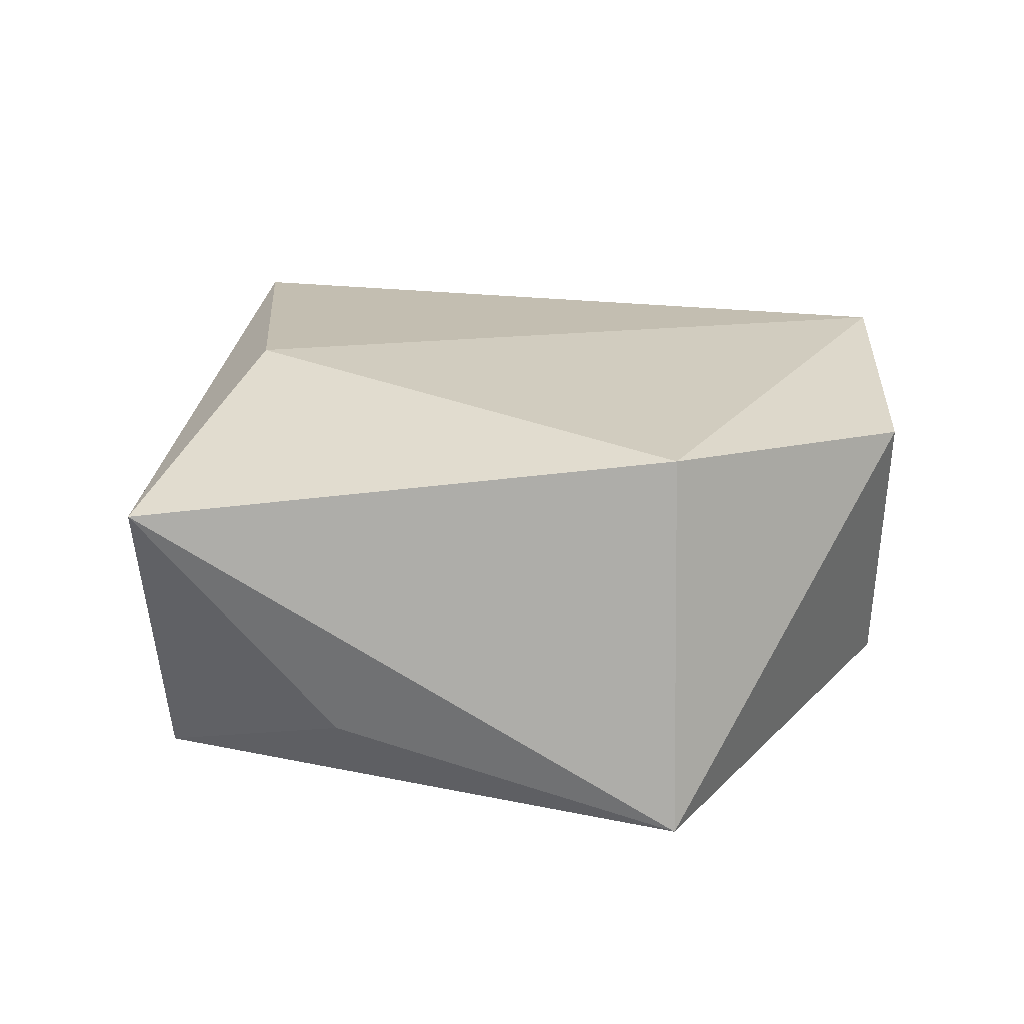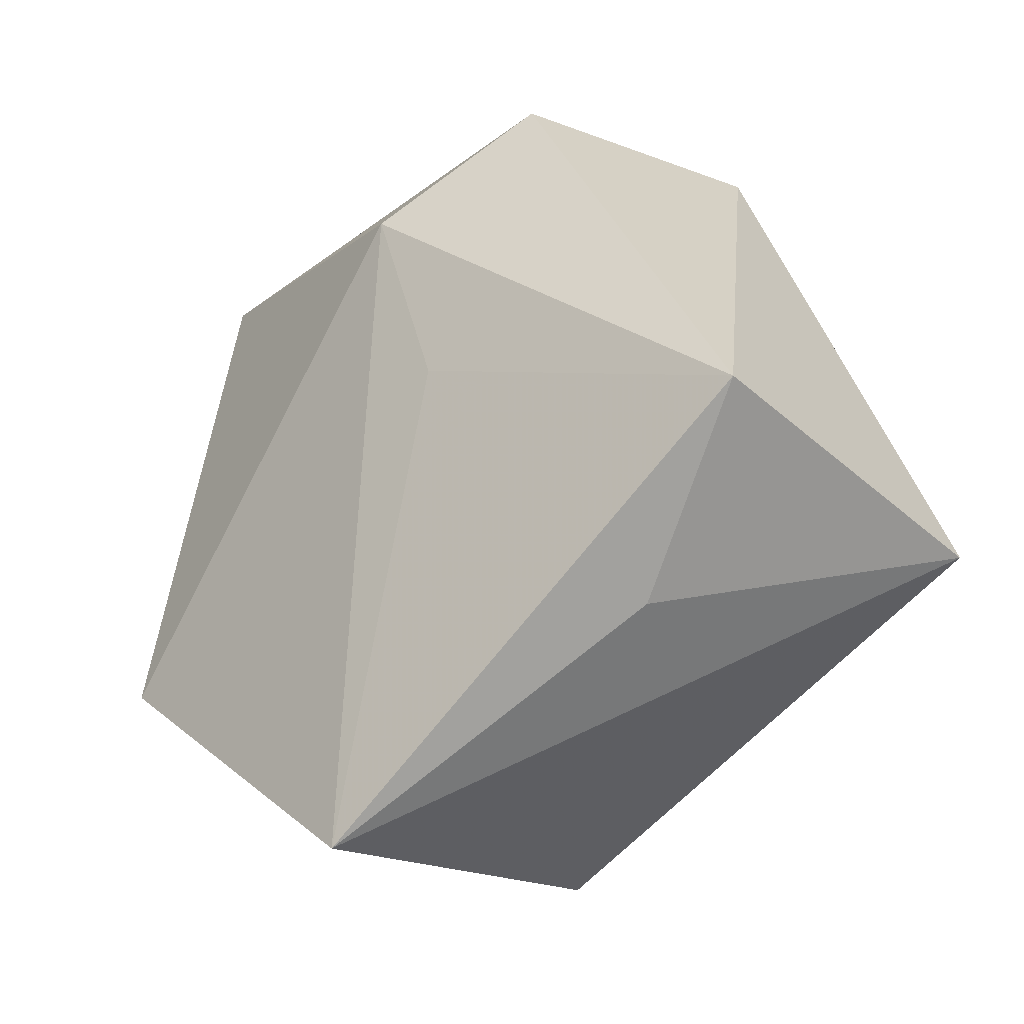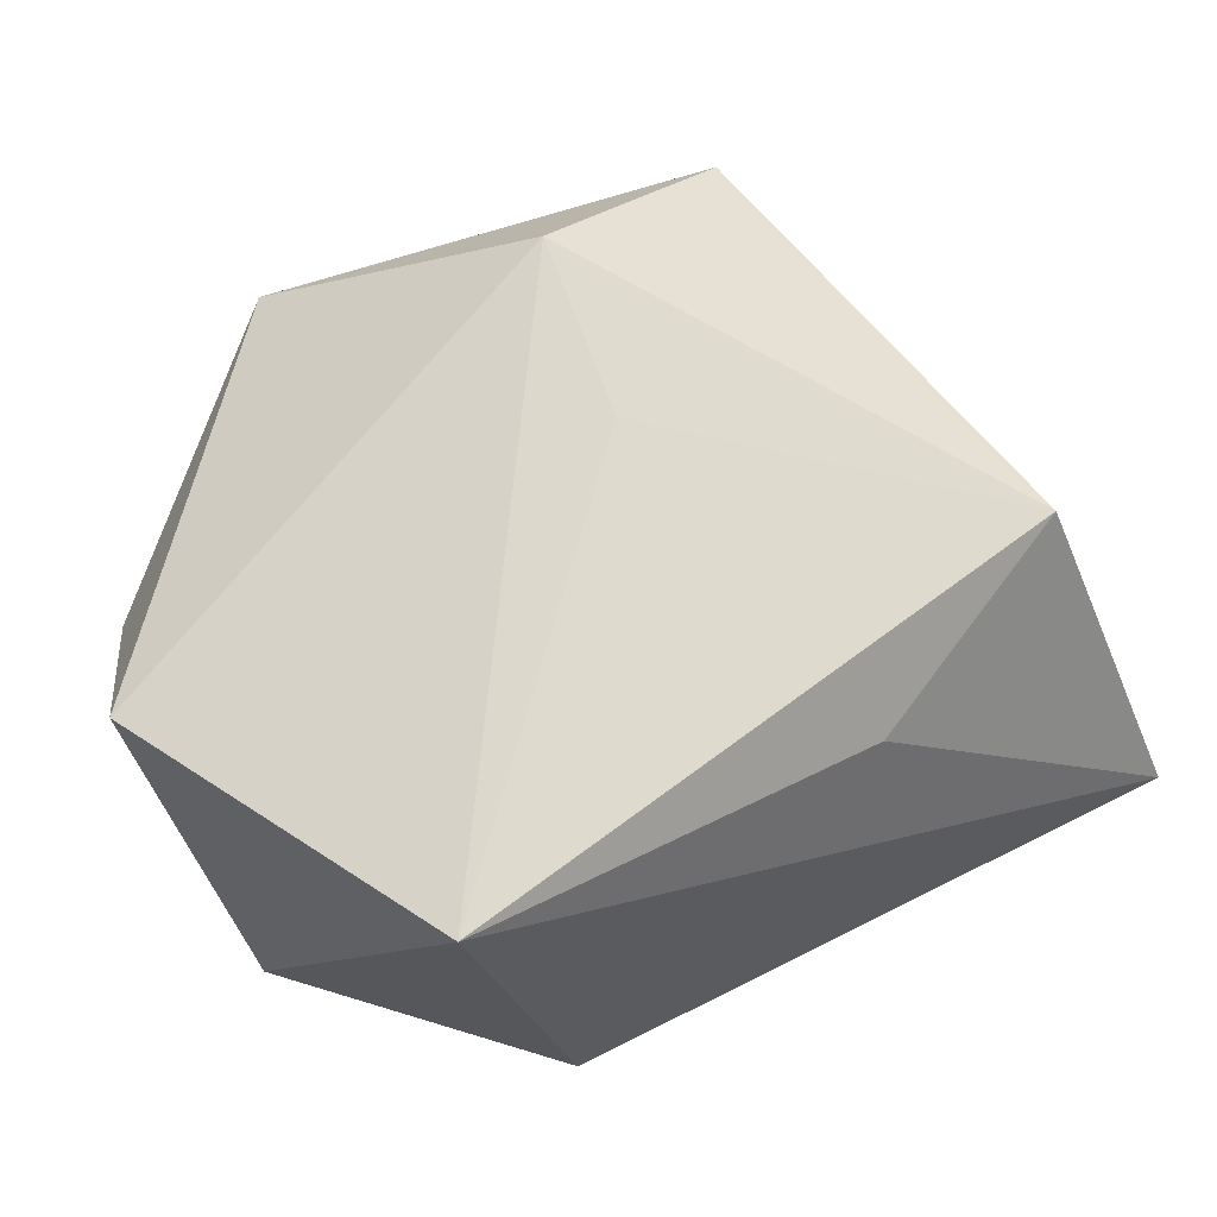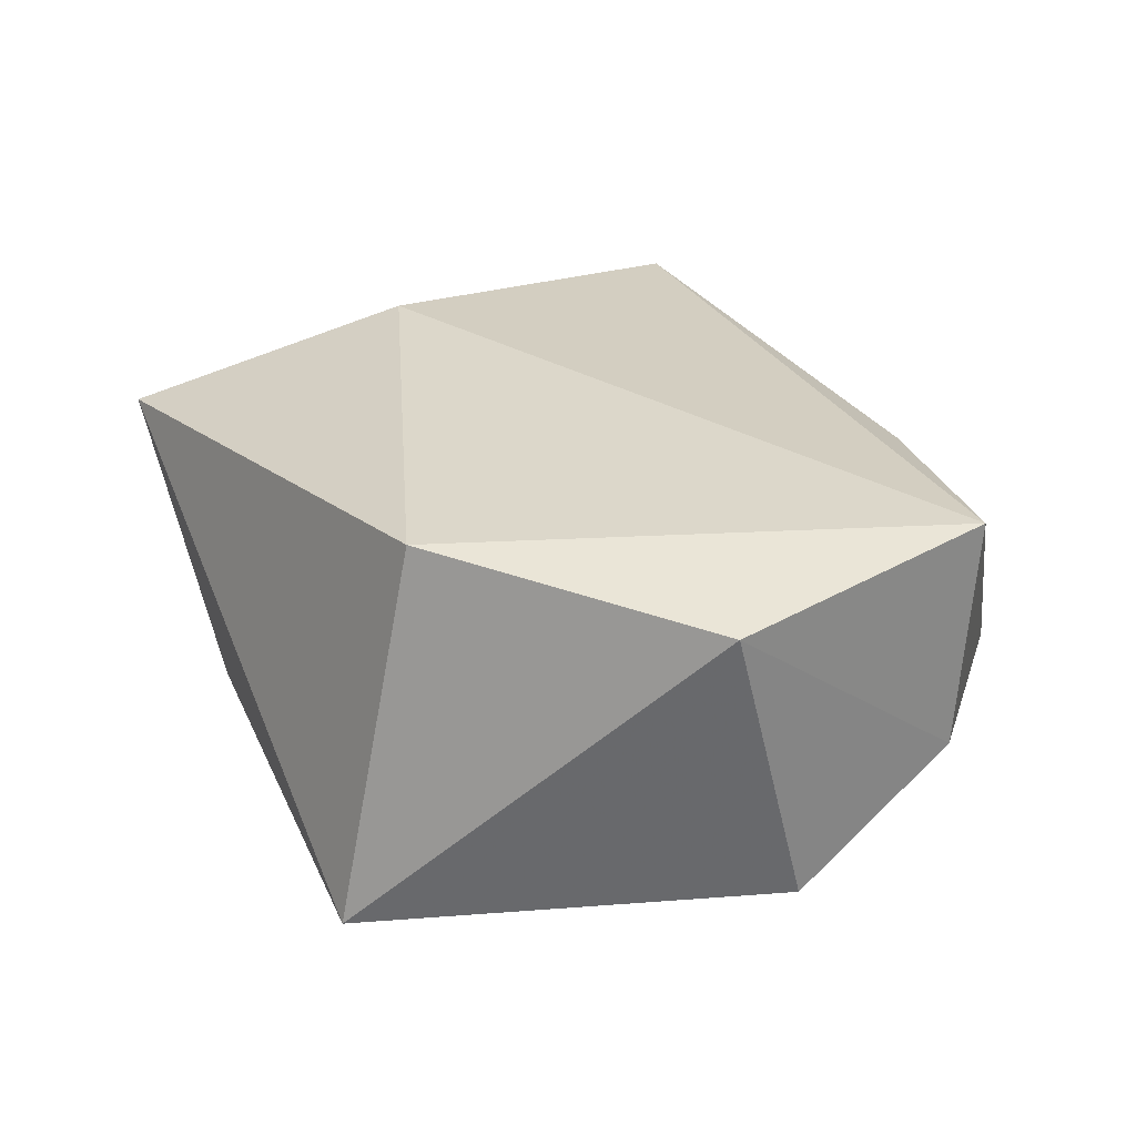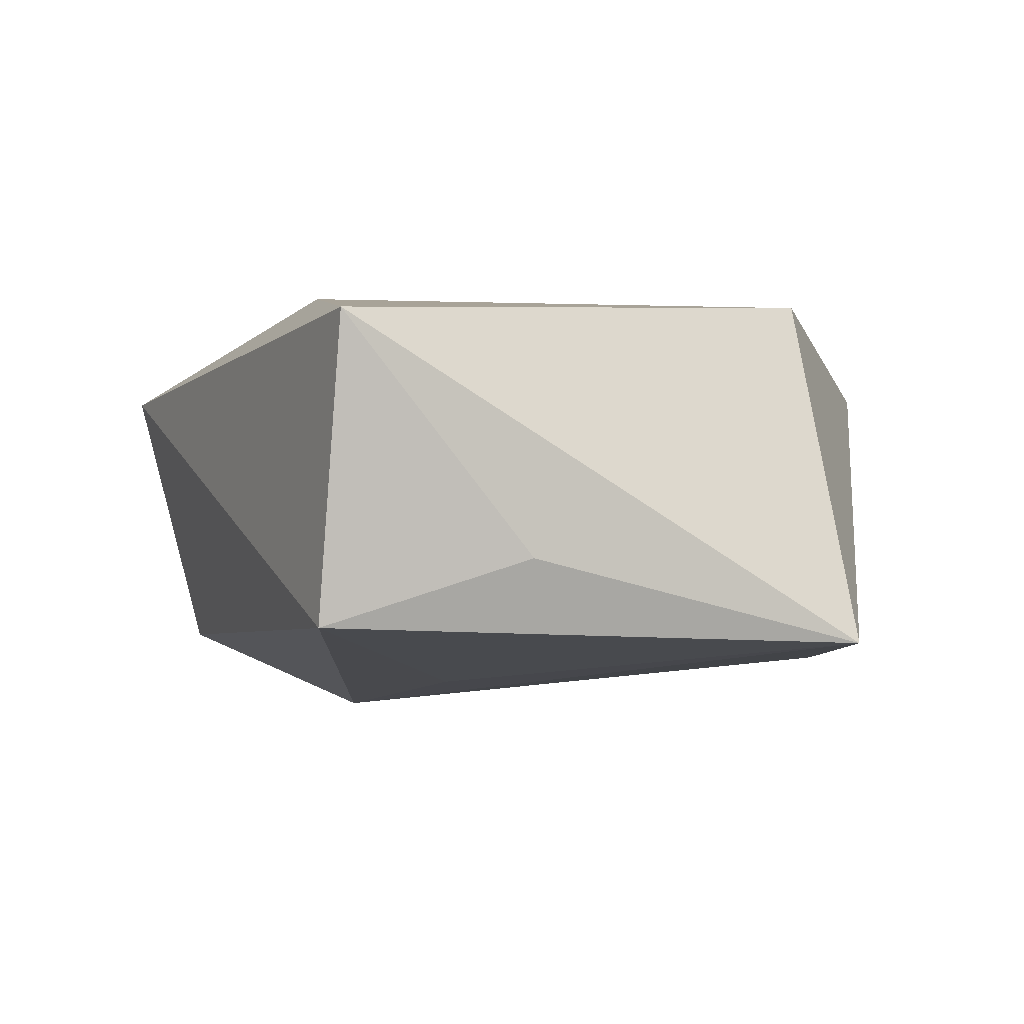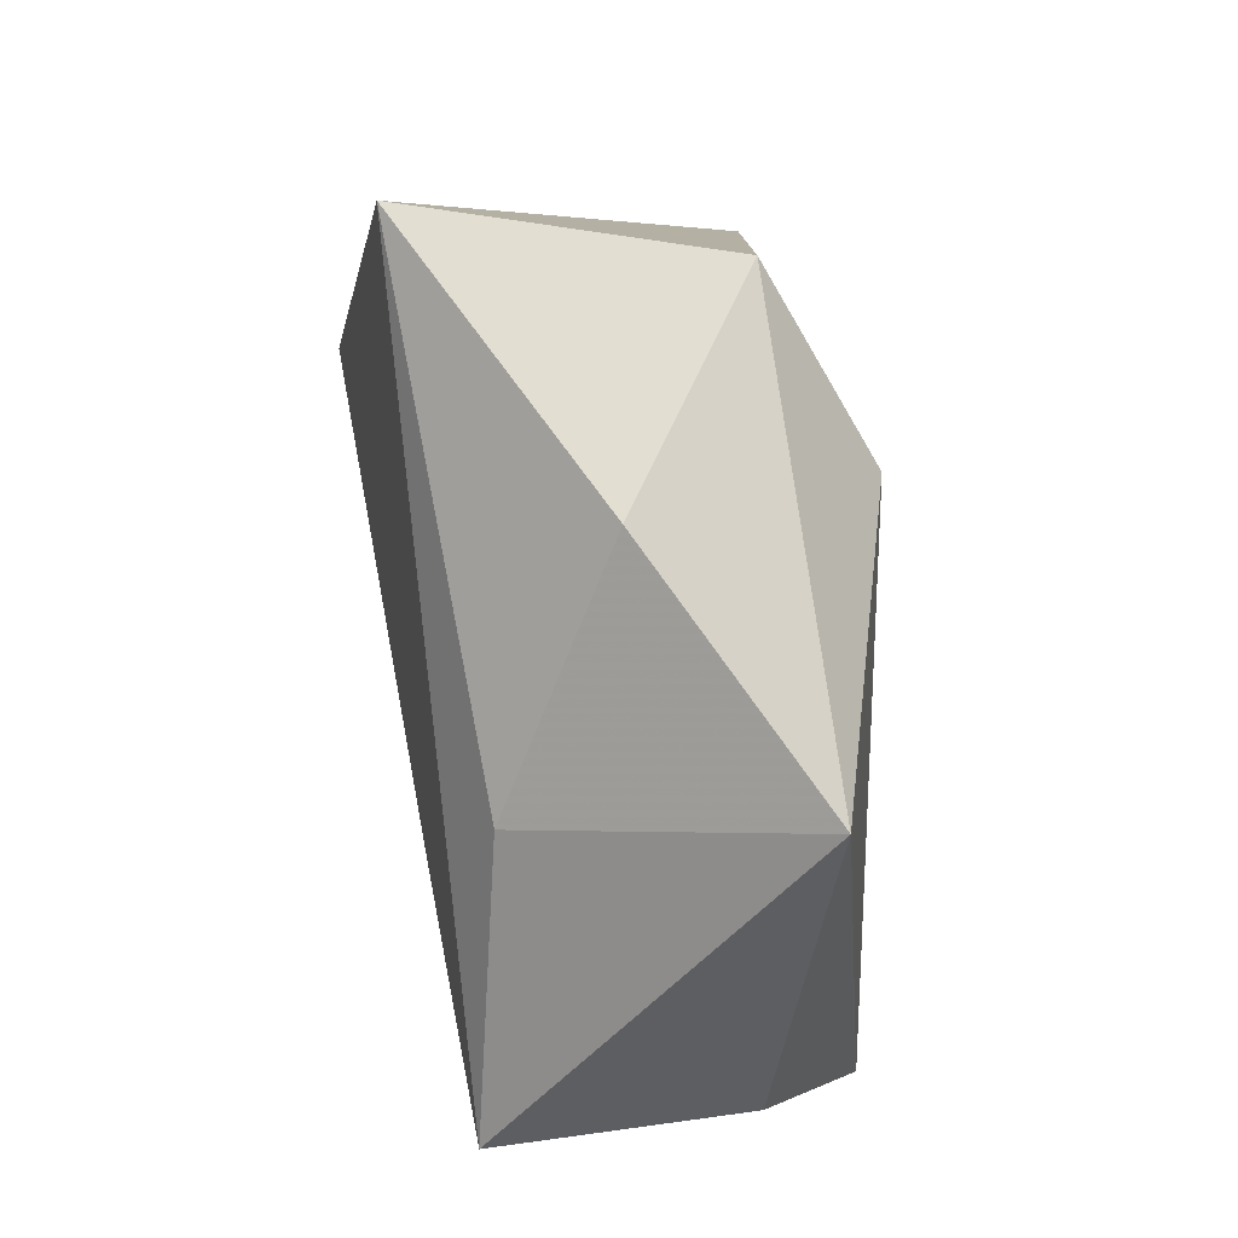
<metadata>
{"format":"obj","ext":"obj","renderer":"f3d","projection":"perspective","resolution":1024,"background":"white","views":[{"elev":25.5,"azim":-13.9,"up":"+Z"},{"elev":-32.7,"azim":-138.8,"up":"+Y"},{"elev":-36.8,"azim":-164.0,"up":"+Y"},{"elev":29.4,"azim":38.7,"up":"+Z"},{"elev":-9.1,"azim":-48.2,"up":"+Z"},{"elev":70.5,"azim":81.6,"up":"+Y"}]}
</metadata>
<code>
v 0.02419 0.02602 0.01377
v 0.04074 -0.01564 -0.01651
v 0.04619 0.003242 -0.005917
v -0.008429 0.004357 -0.02163
v -0.001633 0.02749 -0.02279
v -0.01657 0.04119 -0.01394
v -0.02388 0.04535 0.01616
v 0.006025 0.04346 0.0005168
v -0.046 -0.01294 -0.01922
v -0.03064 0.004514 0.02218
v -0.04964 -0.01951 0.01349
v 0.007577 -0.03654 0.02138
v 0.04643 0.006162 0.01885
v -0.02887 -0.02792 -0.01148
v 0.03146 0.03632 -0.01366
v 0.005622 -0.04608 -0.01919
v 0.03811 -0.02428 0.01649
f 11 7 9
f 11 16 12
f 1 13 15
f 1 7 13
f 14 16 11
f 11 9 14
f 14 9 16
f 6 9 7
f 13 7 10
f 10 12 13
f 10 7 11
f 11 12 10
f 15 13 3
f 3 2 15
f 5 2 16
f 15 2 5
f 5 6 15
f 9 6 5
f 17 12 16
f 16 2 17
f 13 12 17
f 17 3 13
f 2 3 17
f 8 1 15
f 7 1 8
f 15 6 8
f 8 6 7
f 16 9 4
f 4 5 16
f 9 5 4

</code>
